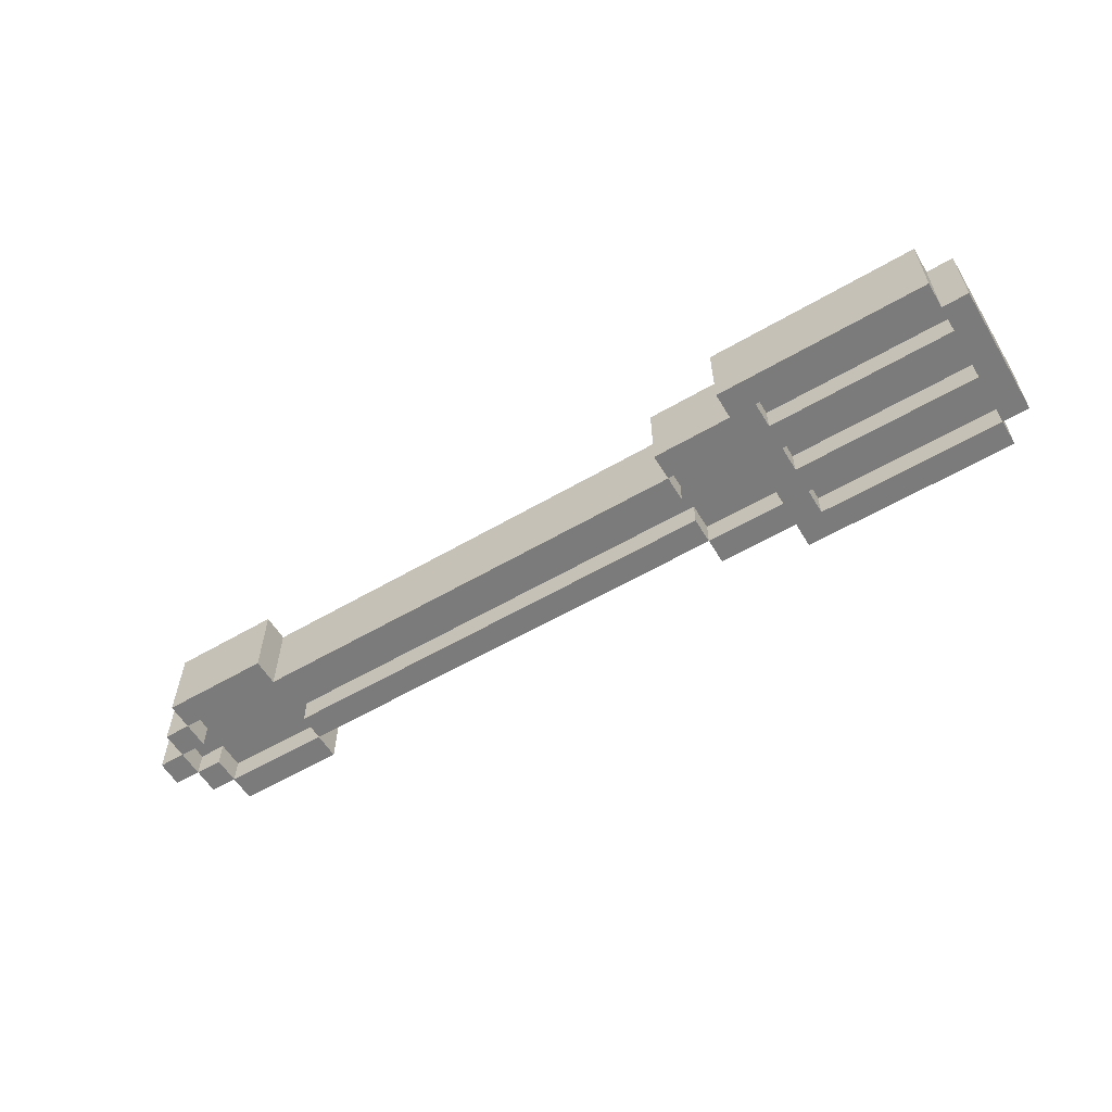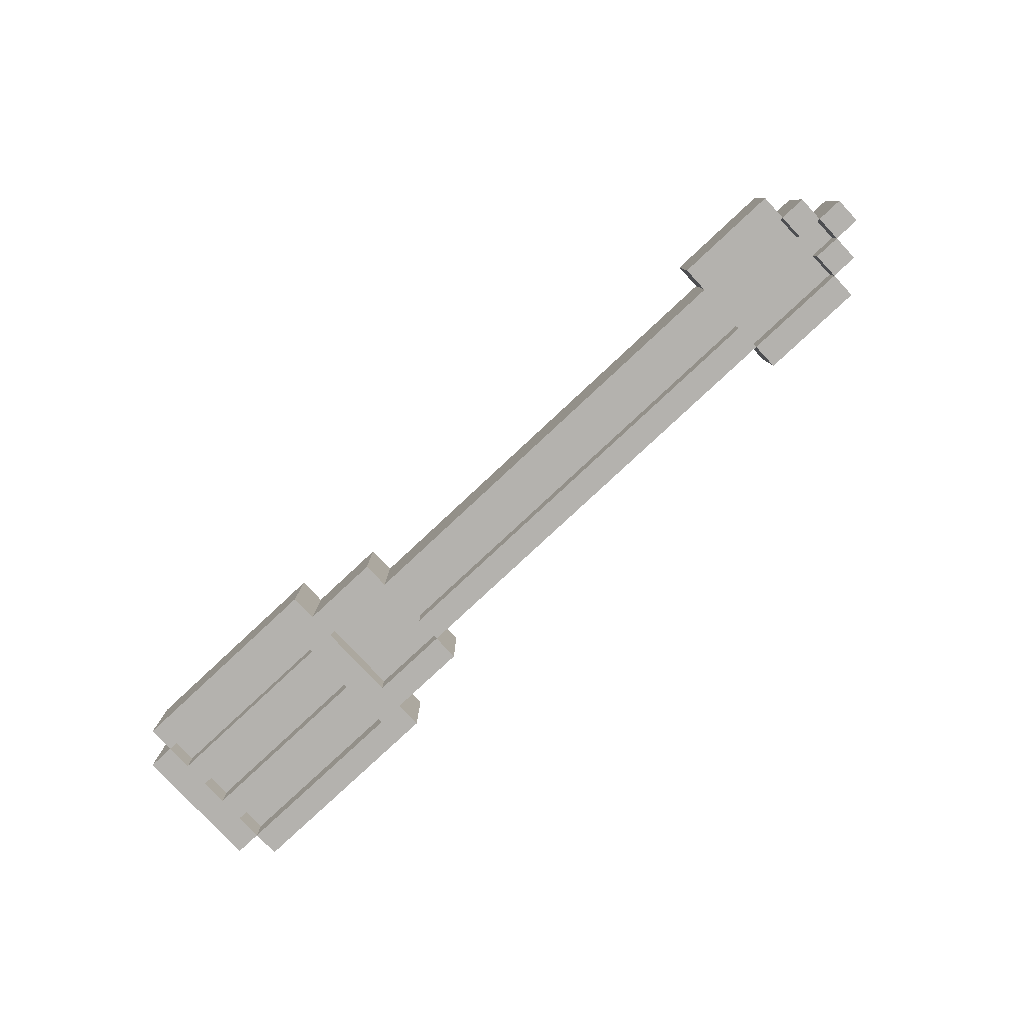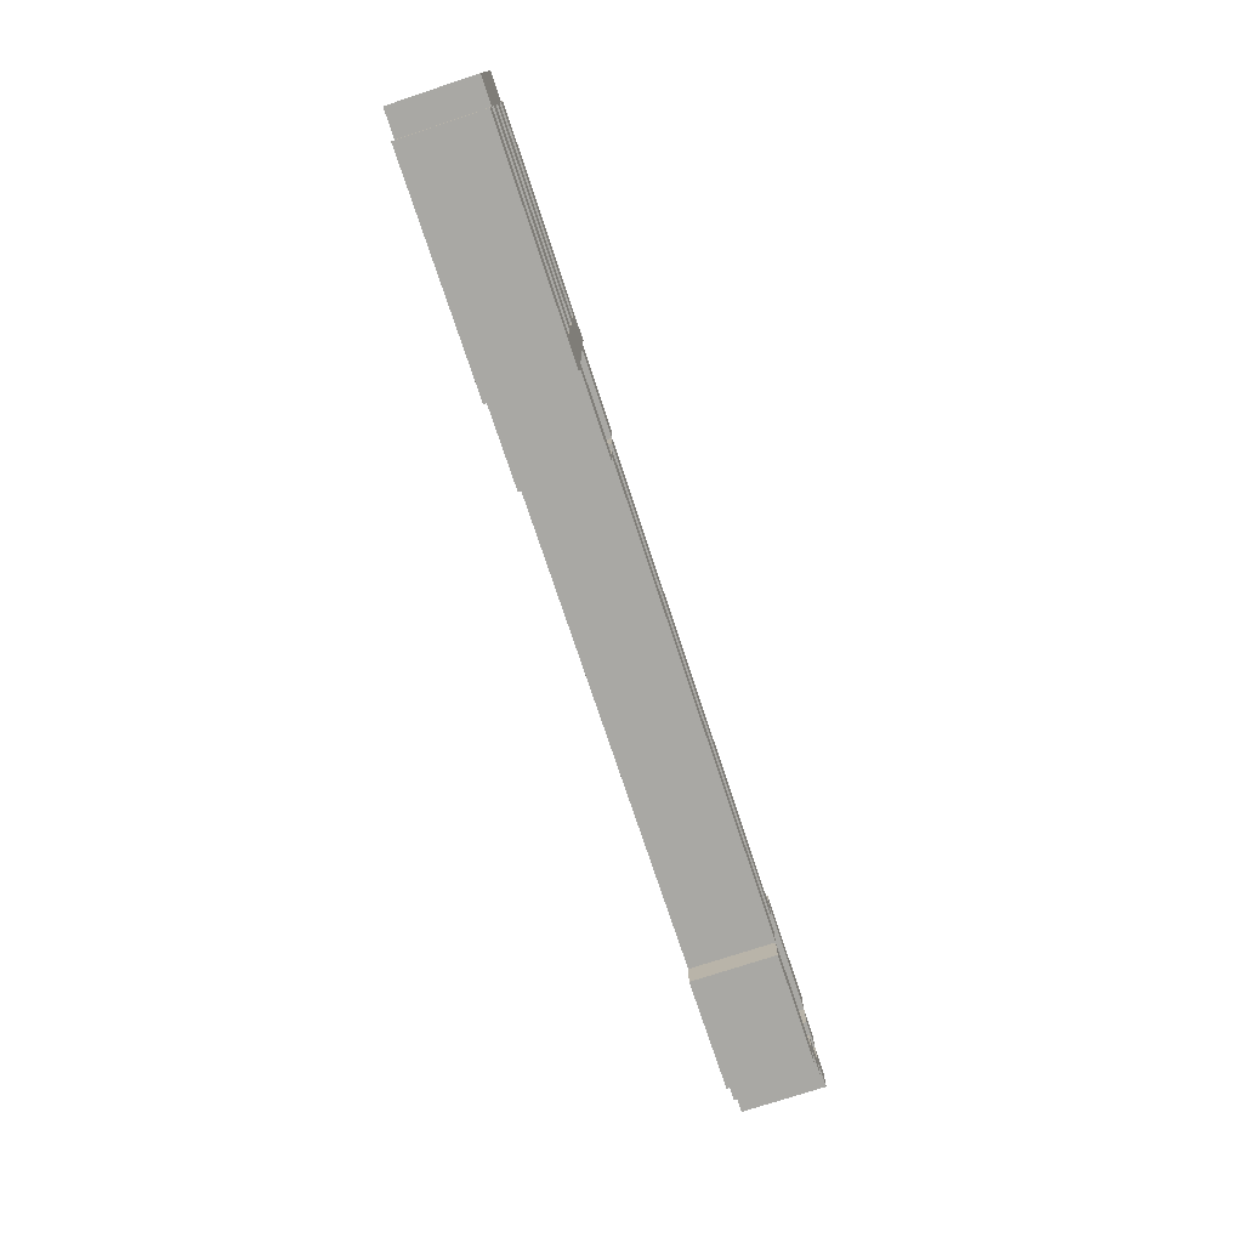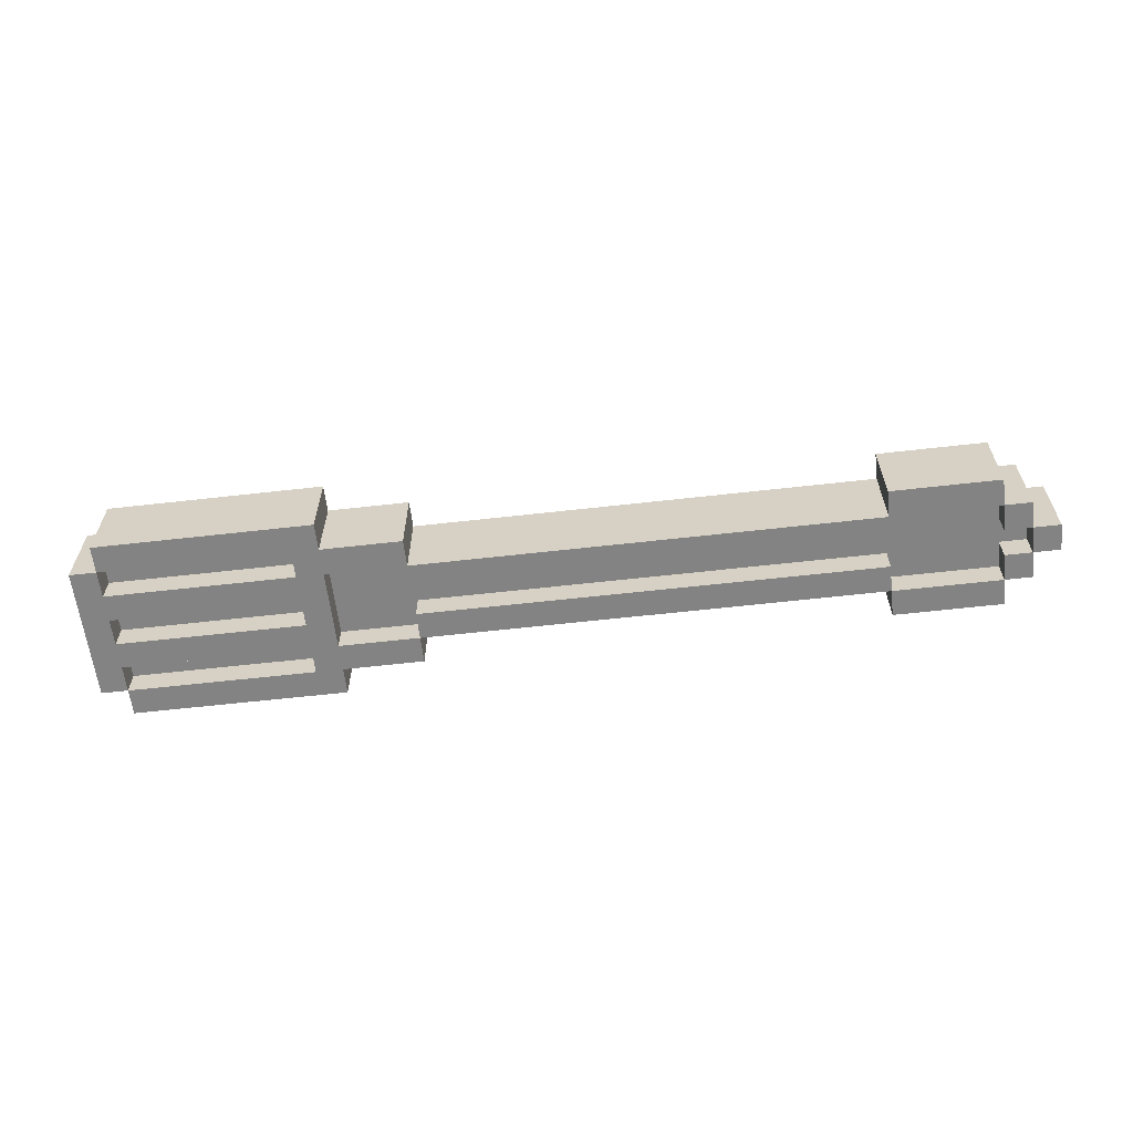
<metadata>
{"format":"obj","ext":"obj","renderer":"f3d","projection":"perspective","resolution":1024,"background":"white","views":[{"elev":-58.5,"azim":31.0,"up":"+Y"},{"elev":-79.8,"azim":-137.0,"up":"+Y"},{"elev":-74.9,"azim":108.3,"up":"+Z"},{"elev":-61.0,"azim":-173.4,"up":"+Y"}]}
</metadata>
<code>
o
v 0.2 0.9 -1.2
v 0.2 0.9 -1.3
v 0.2 1.2 -1.2
v 0.2 1.2 -1.3
v 0.3 0.9 -1.1
v 0.3 0.9 -1.2
v 0.3 0.9 -1.3
v 0.3 0.9 -1.4
v 0.3 1.2 -1.1
v 0.3 1.2 -1.2
v 0.3 1.2 -1.3
v 0.3 1.2 -1.4
v 0.4 0.9 -1
v 0.4 0.9 -1.1
v 0.4 0.9 -1.4
v 0.4 0.9 -1.5
v 0.4 1.2 -1
v 0.4 1.2 -1.1
v 0.4 1.2 -1.4
v 0.4 1.2 -1.5
v 0.8 0.9 -1.1
v 0.8 0.9 -1.2
v 0.8 0.9 -1.3
v 0.8 0.9 -1.4
v 0.8 1 -1.1
v 0.8 1 -1.2
v 0.8 1 -1.3
v 0.8 1 -1.4
v 0.8 1.1 -1.1
v 0.8 1.1 -1.2
v 0.8 1.1 -1.3
v 0.8 1.1 -1.4
v 0.8 1.2 -1.1
v 0.8 1.2 -1.2
v 0.8 1.2 -1.3
v 0.8 1.2 -1.4
v 2.5 0.9 -1
v 2.5 0.9 -1.1
v 2.5 0.9 -1.4
v 2.5 0.9 -1.5
v 2.5 1.2 -1
v 2.5 1.2 -1.1
v 2.5 1.2 -1.4
v 2.5 1.2 -1.5
v 2.8 0.9 -0.9
v 2.8 0.9 -1
v 2.8 0.9 -1.1
v 2.8 0.9 -1.4
v 2.8 0.9 -1.5
v 2.8 0.9 -1.6
v 2.8 1 -1.1
v 2.8 1 -1.4
v 2.8 1.1 -1.1
v 2.8 1.1 -1.4
v 2.8 1.2 -0.9
v 2.8 1.2 -1
v 2.8 1.2 -1.1
v 2.8 1.2 -1.4
v 2.8 1.2 -1.5
v 2.8 1.2 -1.6
v 3.6 0.9 -1
v 3.6 0.9 -1.1
v 3.6 0.9 -1.2
v 3.6 0.9 -1.3
v 3.6 0.9 -1.4
v 3.6 0.9 -1.5
v 3.6 1 -1
v 3.6 1 -1.1
v 3.6 1 -1.2
v 3.6 1 -1.3
v 3.6 1 -1.4
v 3.6 1 -1.5
v 3.6 1.1 -1
v 3.6 1.1 -1.1
v 3.6 1.1 -1.2
v 3.6 1.1 -1.3
v 3.6 1.1 -1.4
v 3.6 1.1 -1.5
v 3.6 1.2 -1
v 3.6 1.2 -1.1
v 3.6 1.2 -1.2
v 3.6 1.2 -1.3
v 3.6 1.2 -1.4
v 3.6 1.2 -1.5
v 0.3 0.9 -1.2
v 0.3 0.9 -1.3
v 0.3 1 -1.2
v 0.3 1 -1.3
v 0.3 1.1 -1.2
v 0.3 1.1 -1.3
v 0.3 1.2 -1.2
v 0.3 1.2 -1.3
v 0.4 0.9 -1.1
v 0.4 0.9 -1.2
v 0.4 0.9 -1.3
v 0.4 0.9 -1.4
v 0.4 1 -1.1
v 0.4 1 -1.2
v 0.4 1 -1.3
v 0.4 1 -1.4
v 0.4 1.1 -1.1
v 0.4 1.1 -1.2
v 0.4 1.1 -1.3
v 0.4 1.1 -1.4
v 0.4 1.2 -1.1
v 0.4 1.2 -1.2
v 0.4 1.2 -1.3
v 0.4 1.2 -1.4
v 0.8 0.9 -1
v 0.8 0.9 -1.1
v 0.8 0.9 -1.4
v 0.8 0.9 -1.5
v 0.8 1.2 -1
v 0.8 1.2 -1.1
v 0.8 1.2 -1.4
v 0.8 1.2 -1.5
v 2.5 0.9 -1.1
v 2.5 0.9 -1.2
v 2.5 0.9 -1.3
v 2.5 0.9 -1.4
v 2.5 1 -1.1
v 2.5 1 -1.2
v 2.5 1 -1.3
v 2.5 1 -1.4
v 2.5 1.1 -1.1
v 2.5 1.1 -1.2
v 2.5 1.1 -1.3
v 2.5 1.1 -1.4
v 2.5 1.2 -1.1
v 2.5 1.2 -1.2
v 2.5 1.2 -1.3
v 2.5 1.2 -1.4
v 2.9 0.9 -1
v 2.9 0.9 -1.1
v 2.9 0.9 -1.2
v 2.9 0.9 -1.3
v 2.9 0.9 -1.4
v 2.9 0.9 -1.5
v 2.9 1 -1
v 2.9 1 -1.1
v 2.9 1 -1.2
v 2.9 1 -1.3
v 2.9 1 -1.4
v 2.9 1 -1.5
v 2.9 1.1 -1
v 2.9 1.1 -1.1
v 2.9 1.1 -1.2
v 2.9 1.1 -1.3
v 2.9 1.1 -1.4
v 2.9 1.1 -1.5
v 2.9 1.2 -1
v 2.9 1.2 -1.1
v 2.9 1.2 -1.2
v 2.9 1.2 -1.3
v 2.9 1.2 -1.4
v 2.9 1.2 -1.5
v 3.6 0.9 -0.9
v 3.6 0.9 -1
v 3.6 0.9 -1.5
v 3.6 0.9 -1.6
v 3.6 1.2 -0.9
v 3.6 1.2 -1
v 3.6 1.2 -1.5
v 3.6 1.2 -1.6
v 3.7 0.9 -1
v 3.7 0.9 -1.5
v 3.7 1.2 -1
v 3.7 1.2 -1.5
v 2.8 0.9 -0.9
v 2.8 1.2 -0.9
v 3.6 0.9 -0.9
v 3.6 1.2 -0.9
v 0.4 0.9 -1
v 0.4 1.2 -1
v 0.8 0.9 -1
v 0.8 1.2 -1
v 2.5 0.9 -1
v 2.5 1.2 -1
v 2.8 0.9 -1
v 2.8 1.2 -1
v 3.6 0.9 -1
v 3.6 1.2 -1
v 3.7 0.9 -1
v 3.7 1.2 -1
v 0.3 0.9 -1.1
v 0.3 1.2 -1.1
v 0.4 0.9 -1.1
v 0.4 1.2 -1.1
v 0.8 0.9 -1.1
v 0.8 1.2 -1.1
v 2.5 0.9 -1.1
v 2.5 1.2 -1.1
v 2.9 0.9 -1.1
v 2.9 1 -1.1
v 2.9 1.1 -1.1
v 2.9 1.2 -1.1
v 3.6 0.9 -1.1
v 3.6 1 -1.1
v 3.6 1.1 -1.1
v 3.6 1.2 -1.1
v 0.2 0.9 -1.2
v 0.2 1.2 -1.2
v 0.3 0.9 -1.2
v 0.3 1.2 -1.2
v 0.3 0.9 -1.3
v 0.3 1 -1.3
v 0.3 1.1 -1.3
v 0.3 1.2 -1.3
v 0.4 0.9 -1.3
v 0.4 1 -1.3
v 0.4 1.1 -1.3
v 0.4 1.2 -1.3
v 0.8 0.9 -1.3
v 0.8 1 -1.3
v 0.8 1.1 -1.3
v 0.8 1.2 -1.3
v 2.5 0.9 -1.3
v 2.5 1 -1.3
v 2.5 1.1 -1.3
v 2.5 1.2 -1.3
v 2.9 0.9 -1.3
v 2.9 1 -1.3
v 2.9 1.1 -1.3
v 2.9 1.2 -1.3
v 3.6 0.9 -1.3
v 3.6 1 -1.3
v 3.6 1.1 -1.3
v 3.6 1.2 -1.3
v 0.4 0.9 -1.4
v 0.4 1 -1.4
v 0.4 1.1 -1.4
v 0.4 1.2 -1.4
v 0.8 0.9 -1.4
v 0.8 1 -1.4
v 0.8 1.1 -1.4
v 0.8 1.2 -1.4
v 2.5 0.9 -1.4
v 2.5 1 -1.4
v 2.5 1.1 -1.4
v 2.5 1.2 -1.4
v 2.8 0.9 -1.4
v 2.8 1 -1.4
v 2.8 1.1 -1.4
v 2.8 1.2 -1.4
v 2.9 0.9 -1.5
v 2.9 1 -1.5
v 2.9 1.1 -1.5
v 2.9 1.2 -1.5
v 3.6 0.9 -1.5
v 3.6 1 -1.5
v 3.6 1.1 -1.5
v 3.6 1.2 -1.5
v 2.9 0.9 -1
v 2.9 1 -1
v 2.9 1.1 -1
v 2.9 1.2 -1
v 3.6 0.9 -1
v 3.6 1 -1
v 3.6 1.1 -1
v 3.6 1.2 -1
v 0.4 0.9 -1.1
v 0.4 1 -1.1
v 0.4 1.1 -1.1
v 0.4 1.2 -1.1
v 0.8 0.9 -1.1
v 0.8 1 -1.1
v 0.8 1.1 -1.1
v 0.8 1.2 -1.1
v 2.5 0.9 -1.1
v 2.5 1 -1.1
v 2.5 1.1 -1.1
v 2.5 1.2 -1.1
v 2.8 0.9 -1.1
v 2.8 1 -1.1
v 2.8 1.1 -1.1
v 2.8 1.2 -1.1
v 0.3 0.9 -1.2
v 0.3 1 -1.2
v 0.3 1.1 -1.2
v 0.3 1.2 -1.2
v 0.4 0.9 -1.2
v 0.4 1 -1.2
v 0.4 1.1 -1.2
v 0.4 1.2 -1.2
v 0.8 0.9 -1.2
v 0.8 1 -1.2
v 0.8 1.1 -1.2
v 0.8 1.2 -1.2
v 2.5 0.9 -1.2
v 2.5 1 -1.2
v 2.5 1.1 -1.2
v 2.5 1.2 -1.2
v 2.9 0.9 -1.2
v 2.9 1 -1.2
v 2.9 1.1 -1.2
v 2.9 1.2 -1.2
v 3.6 0.9 -1.2
v 3.6 1 -1.2
v 3.6 1.1 -1.2
v 3.6 1.2 -1.2
v 0.2 0.9 -1.3
v 0.2 1.2 -1.3
v 0.3 0.9 -1.3
v 0.3 1.2 -1.3
v 0.3 0.9 -1.4
v 0.3 1.2 -1.4
v 0.4 0.9 -1.4
v 0.4 1.2 -1.4
v 0.8 0.9 -1.4
v 0.8 1.2 -1.4
v 2.5 0.9 -1.4
v 2.5 1.2 -1.4
v 2.9 0.9 -1.4
v 2.9 1 -1.4
v 2.9 1.1 -1.4
v 2.9 1.2 -1.4
v 3.6 0.9 -1.4
v 3.6 1 -1.4
v 3.6 1.1 -1.4
v 3.6 1.2 -1.4
v 0.4 0.9 -1.5
v 0.4 1.2 -1.5
v 0.8 0.9 -1.5
v 0.8 1.2 -1.5
v 2.5 0.9 -1.5
v 2.5 1.2 -1.5
v 2.8 0.9 -1.5
v 2.8 1.2 -1.5
v 3.6 0.9 -1.5
v 3.6 1.2 -1.5
v 3.7 0.9 -1.5
v 3.7 1.2 -1.5
v 2.8 0.9 -1.6
v 2.8 1.2 -1.6
v 3.6 0.9 -1.6
v 3.6 1.2 -1.6
v 2.8 0.9 -0.9
v 3.6 0.9 -0.9
v 0.4 0.9 -1
v 0.8 0.9 -1
v 2.5 0.9 -1
v 2.8 0.9 -1
v 2.9 0.9 -1
v 3.6 0.9 -1
v 3.7 0.9 -1
v 0.3 0.9 -1.1
v 0.4 0.9 -1.1
v 0.8 0.9 -1.1
v 2.5 0.9 -1.1
v 2.8 0.9 -1.1
v 2.9 0.9 -1.1
v 3.6 0.9 -1.1
v 0.2 0.9 -1.2
v 0.3 0.9 -1.2
v 0.4 0.9 -1.2
v 0.8 0.9 -1.2
v 2.5 0.9 -1.2
v 2.9 0.9 -1.2
v 3.6 0.9 -1.2
v 0.2 0.9 -1.3
v 0.3 0.9 -1.3
v 0.4 0.9 -1.3
v 0.8 0.9 -1.3
v 2.5 0.9 -1.3
v 2.9 0.9 -1.3
v 3.6 0.9 -1.3
v 0.3 0.9 -1.4
v 0.4 0.9 -1.4
v 0.8 0.9 -1.4
v 2.5 0.9 -1.4
v 2.8 0.9 -1.4
v 2.9 0.9 -1.4
v 3.6 0.9 -1.4
v 0.4 0.9 -1.5
v 0.8 0.9 -1.5
v 2.5 0.9 -1.5
v 2.8 0.9 -1.5
v 2.9 0.9 -1.5
v 3.6 0.9 -1.5
v 3.7 0.9 -1.5
v 2.8 0.9 -1.6
v 3.6 0.9 -1.6
v 2.9 1 -1
v 3.6 1 -1
v 0.4 1 -1.1
v 0.8 1 -1.1
v 2.5 1 -1.1
v 2.8 1 -1.1
v 2.9 1 -1.1
v 3.6 1 -1.1
v 0.3 1 -1.2
v 0.4 1 -1.2
v 0.8 1 -1.2
v 2.5 1 -1.2
v 2.9 1 -1.2
v 3.6 1 -1.2
v 0.3 1 -1.3
v 0.4 1 -1.3
v 0.8 1 -1.3
v 2.5 1 -1.3
v 2.9 1 -1.3
v 3.6 1 -1.3
v 0.4 1 -1.4
v 0.8 1 -1.4
v 2.5 1 -1.4
v 2.8 1 -1.4
v 2.9 1 -1.4
v 3.6 1 -1.4
v 2.9 1 -1.5
v 3.6 1 -1.5
v 2.9 1.1 -1
v 3.6 1.1 -1
v 0.4 1.1 -1.1
v 0.8 1.1 -1.1
v 2.5 1.1 -1.1
v 2.8 1.1 -1.1
v 2.9 1.1 -1.1
v 3.6 1.1 -1.1
v 0.3 1.1 -1.2
v 0.4 1.1 -1.2
v 0.8 1.1 -1.2
v 2.5 1.1 -1.2
v 2.9 1.1 -1.2
v 3.6 1.1 -1.2
v 0.3 1.1 -1.3
v 0.4 1.1 -1.3
v 0.8 1.1 -1.3
v 2.5 1.1 -1.3
v 2.9 1.1 -1.3
v 3.6 1.1 -1.3
v 0.4 1.1 -1.4
v 0.8 1.1 -1.4
v 2.5 1.1 -1.4
v 2.8 1.1 -1.4
v 2.9 1.1 -1.4
v 3.6 1.1 -1.4
v 2.9 1.1 -1.5
v 3.6 1.1 -1.5
v 2.8 1.2 -0.9
v 3.6 1.2 -0.9
v 0.4 1.2 -1
v 0.8 1.2 -1
v 2.5 1.2 -1
v 2.8 1.2 -1
v 2.9 1.2 -1
v 3.6 1.2 -1
v 3.7 1.2 -1
v 0.3 1.2 -1.1
v 0.4 1.2 -1.1
v 0.8 1.2 -1.1
v 2.5 1.2 -1.1
v 2.8 1.2 -1.1
v 2.9 1.2 -1.1
v 3.6 1.2 -1.1
v 0.2 1.2 -1.2
v 0.3 1.2 -1.2
v 0.4 1.2 -1.2
v 0.8 1.2 -1.2
v 2.5 1.2 -1.2
v 2.9 1.2 -1.2
v 3.6 1.2 -1.2
v 0.2 1.2 -1.3
v 0.3 1.2 -1.3
v 0.4 1.2 -1.3
v 0.8 1.2 -1.3
v 2.5 1.2 -1.3
v 2.9 1.2 -1.3
v 3.6 1.2 -1.3
v 0.3 1.2 -1.4
v 0.4 1.2 -1.4
v 0.8 1.2 -1.4
v 2.5 1.2 -1.4
v 2.8 1.2 -1.4
v 2.9 1.2 -1.4
v 3.6 1.2 -1.4
v 0.4 1.2 -1.5
v 0.8 1.2 -1.5
v 2.5 1.2 -1.5
v 2.8 1.2 -1.5
v 2.9 1.2 -1.5
v 3.6 1.2 -1.5
v 3.7 1.2 -1.5
v 2.8 1.2 -1.6
v 3.6 1.2 -1.6
f 3 2 1
f 4 2 3
f 9 6 5
f 10 6 9
f 11 8 7
f 12 8 11
f 17 14 13
f 18 14 17
f 19 16 15
f 20 16 19
f 25 22 21
f 26 22 25
f 27 24 23
f 28 24 27
f 33 30 29
f 34 30 33
f 35 32 31
f 36 32 35
f 41 38 37
f 42 38 41
f 43 40 39
f 44 40 43
f 51 48 47
f 52 48 51
f 55 46 45
f 56 46 55
f 57 54 53
f 58 54 57
f 59 50 49
f 60 50 59
f 67 62 61
f 68 62 67
f 69 64 63
f 70 64 69
f 71 66 65
f 72 66 71
f 79 74 73
f 80 74 79
f 81 76 75
f 82 76 81
f 83 78 77
f 84 78 83
f 85 86 87
f 87 86 88
f 89 90 91
f 91 90 92
f 93 94 97
f 97 94 98
f 95 96 99
f 99 96 100
f 101 102 105
f 105 102 106
f 103 104 107
f 107 104 108
f 109 110 113
f 113 110 114
f 111 112 115
f 115 112 116
f 117 118 121
f 121 118 122
f 119 120 123
f 123 120 124
f 125 126 129
f 129 126 130
f 127 128 131
f 131 128 132
f 133 134 139
f 139 134 140
f 135 136 141
f 141 136 142
f 137 138 143
f 143 138 144
f 145 146 151
f 151 146 152
f 147 148 153
f 153 148 154
f 149 150 155
f 155 150 156
f 157 158 161
f 161 158 162
f 159 160 163
f 163 160 164
f 165 166 167
f 167 166 168
f 171 170 169
f 172 170 171
f 175 174 173
f 176 174 175
f 179 178 177
f 180 178 179
f 183 182 181
f 184 182 183
f 187 186 185
f 188 186 187
f 191 190 189
f 192 190 191
f 197 194 193
f 198 194 197
f 199 196 195
f 200 196 199
f 203 202 201
f 204 202 203
f 209 206 205
f 210 206 209
f 211 208 207
f 212 208 211
f 217 214 213
f 218 214 217
f 219 216 215
f 220 216 219
f 225 222 221
f 226 222 225
f 227 224 223
f 228 224 227
f 233 230 229
f 234 230 233
f 235 232 231
f 236 232 235
f 241 238 237
f 242 238 241
f 243 240 239
f 244 240 243
f 249 246 245
f 250 246 249
f 251 248 247
f 252 248 251
f 253 254 257
f 257 254 258
f 255 256 259
f 259 256 260
f 261 262 265
f 265 262 266
f 263 264 267
f 267 264 268
f 269 270 273
f 273 270 274
f 271 272 275
f 275 272 276
f 277 278 281
f 281 278 282
f 279 280 283
f 283 280 284
f 285 286 289
f 289 286 290
f 287 288 291
f 291 288 292
f 293 294 297
f 297 294 298
f 295 296 299
f 299 296 300
f 301 302 303
f 303 302 304
f 305 306 307
f 307 306 308
f 309 310 311
f 311 310 312
f 313 314 317
f 317 314 318
f 315 316 319
f 319 316 320
f 321 322 323
f 323 322 324
f 325 326 327
f 327 326 328
f 329 330 331
f 331 330 332
f 333 334 335
f 335 334 336
f 342 338 337
f 343 338 342
f 344 338 343
f 347 340 339
f 348 340 347
f 349 342 341
f 349 343 342
f 350 343 349
f 351 343 350
f 352 345 344
f 354 347 346
f 355 347 354
f 356 349 348
f 357 349 356
f 358 351 350
f 358 352 351
f 359 345 352
f 359 352 358
f 360 354 353
f 361 354 360
f 365 358 350
f 366 345 359
f 367 362 361
f 368 362 367
f 369 364 363
f 370 364 369
f 371 365 350
f 371 366 365
f 372 366 371
f 373 345 366
f 373 366 372
f 374 369 368
f 375 369 374
f 376 371 370
f 376 372 371
f 377 372 376
f 378 372 377
f 379 345 373
f 380 345 379
f 381 378 377
f 381 379 378
f 382 379 381
f 389 384 383
f 390 384 389
f 392 386 385
f 393 386 392
f 394 388 387
f 397 393 392
f 397 392 391
f 397 394 393
f 398 394 397
f 399 394 398
f 400 388 394
f 400 394 399
f 401 396 395
f 402 396 401
f 403 399 398
f 404 399 403
f 405 388 400
f 406 388 405
f 409 408 407
f 410 408 409
f 411 412 417
f 417 412 418
f 413 414 420
f 420 414 421
f 415 416 422
f 420 421 425
f 419 420 425
f 421 422 425
f 425 422 426
f 426 422 427
f 422 416 428
f 427 422 428
f 423 424 429
f 429 424 430
f 426 427 431
f 431 427 432
f 428 416 433
f 433 416 434
f 435 436 437
f 437 436 438
f 439 440 444
f 444 440 445
f 445 440 446
f 441 442 449
f 449 442 450
f 443 444 451
f 444 445 451
f 451 445 452
f 452 445 453
f 446 447 454
f 448 449 456
f 456 449 457
f 450 451 458
f 458 451 459
f 452 453 460
f 453 454 460
f 454 447 461
f 460 454 461
f 455 456 462
f 462 456 463
f 452 460 467
f 461 447 468
f 463 464 469
f 469 464 470
f 465 466 471
f 471 466 472
f 452 467 473
f 467 468 473
f 473 468 474
f 468 447 475
f 474 468 475
f 470 471 476
f 476 471 477
f 472 473 478
f 473 474 478
f 478 474 479
f 479 474 480
f 475 447 481
f 481 447 482
f 479 480 483
f 480 481 483
f 483 481 484

</code>
